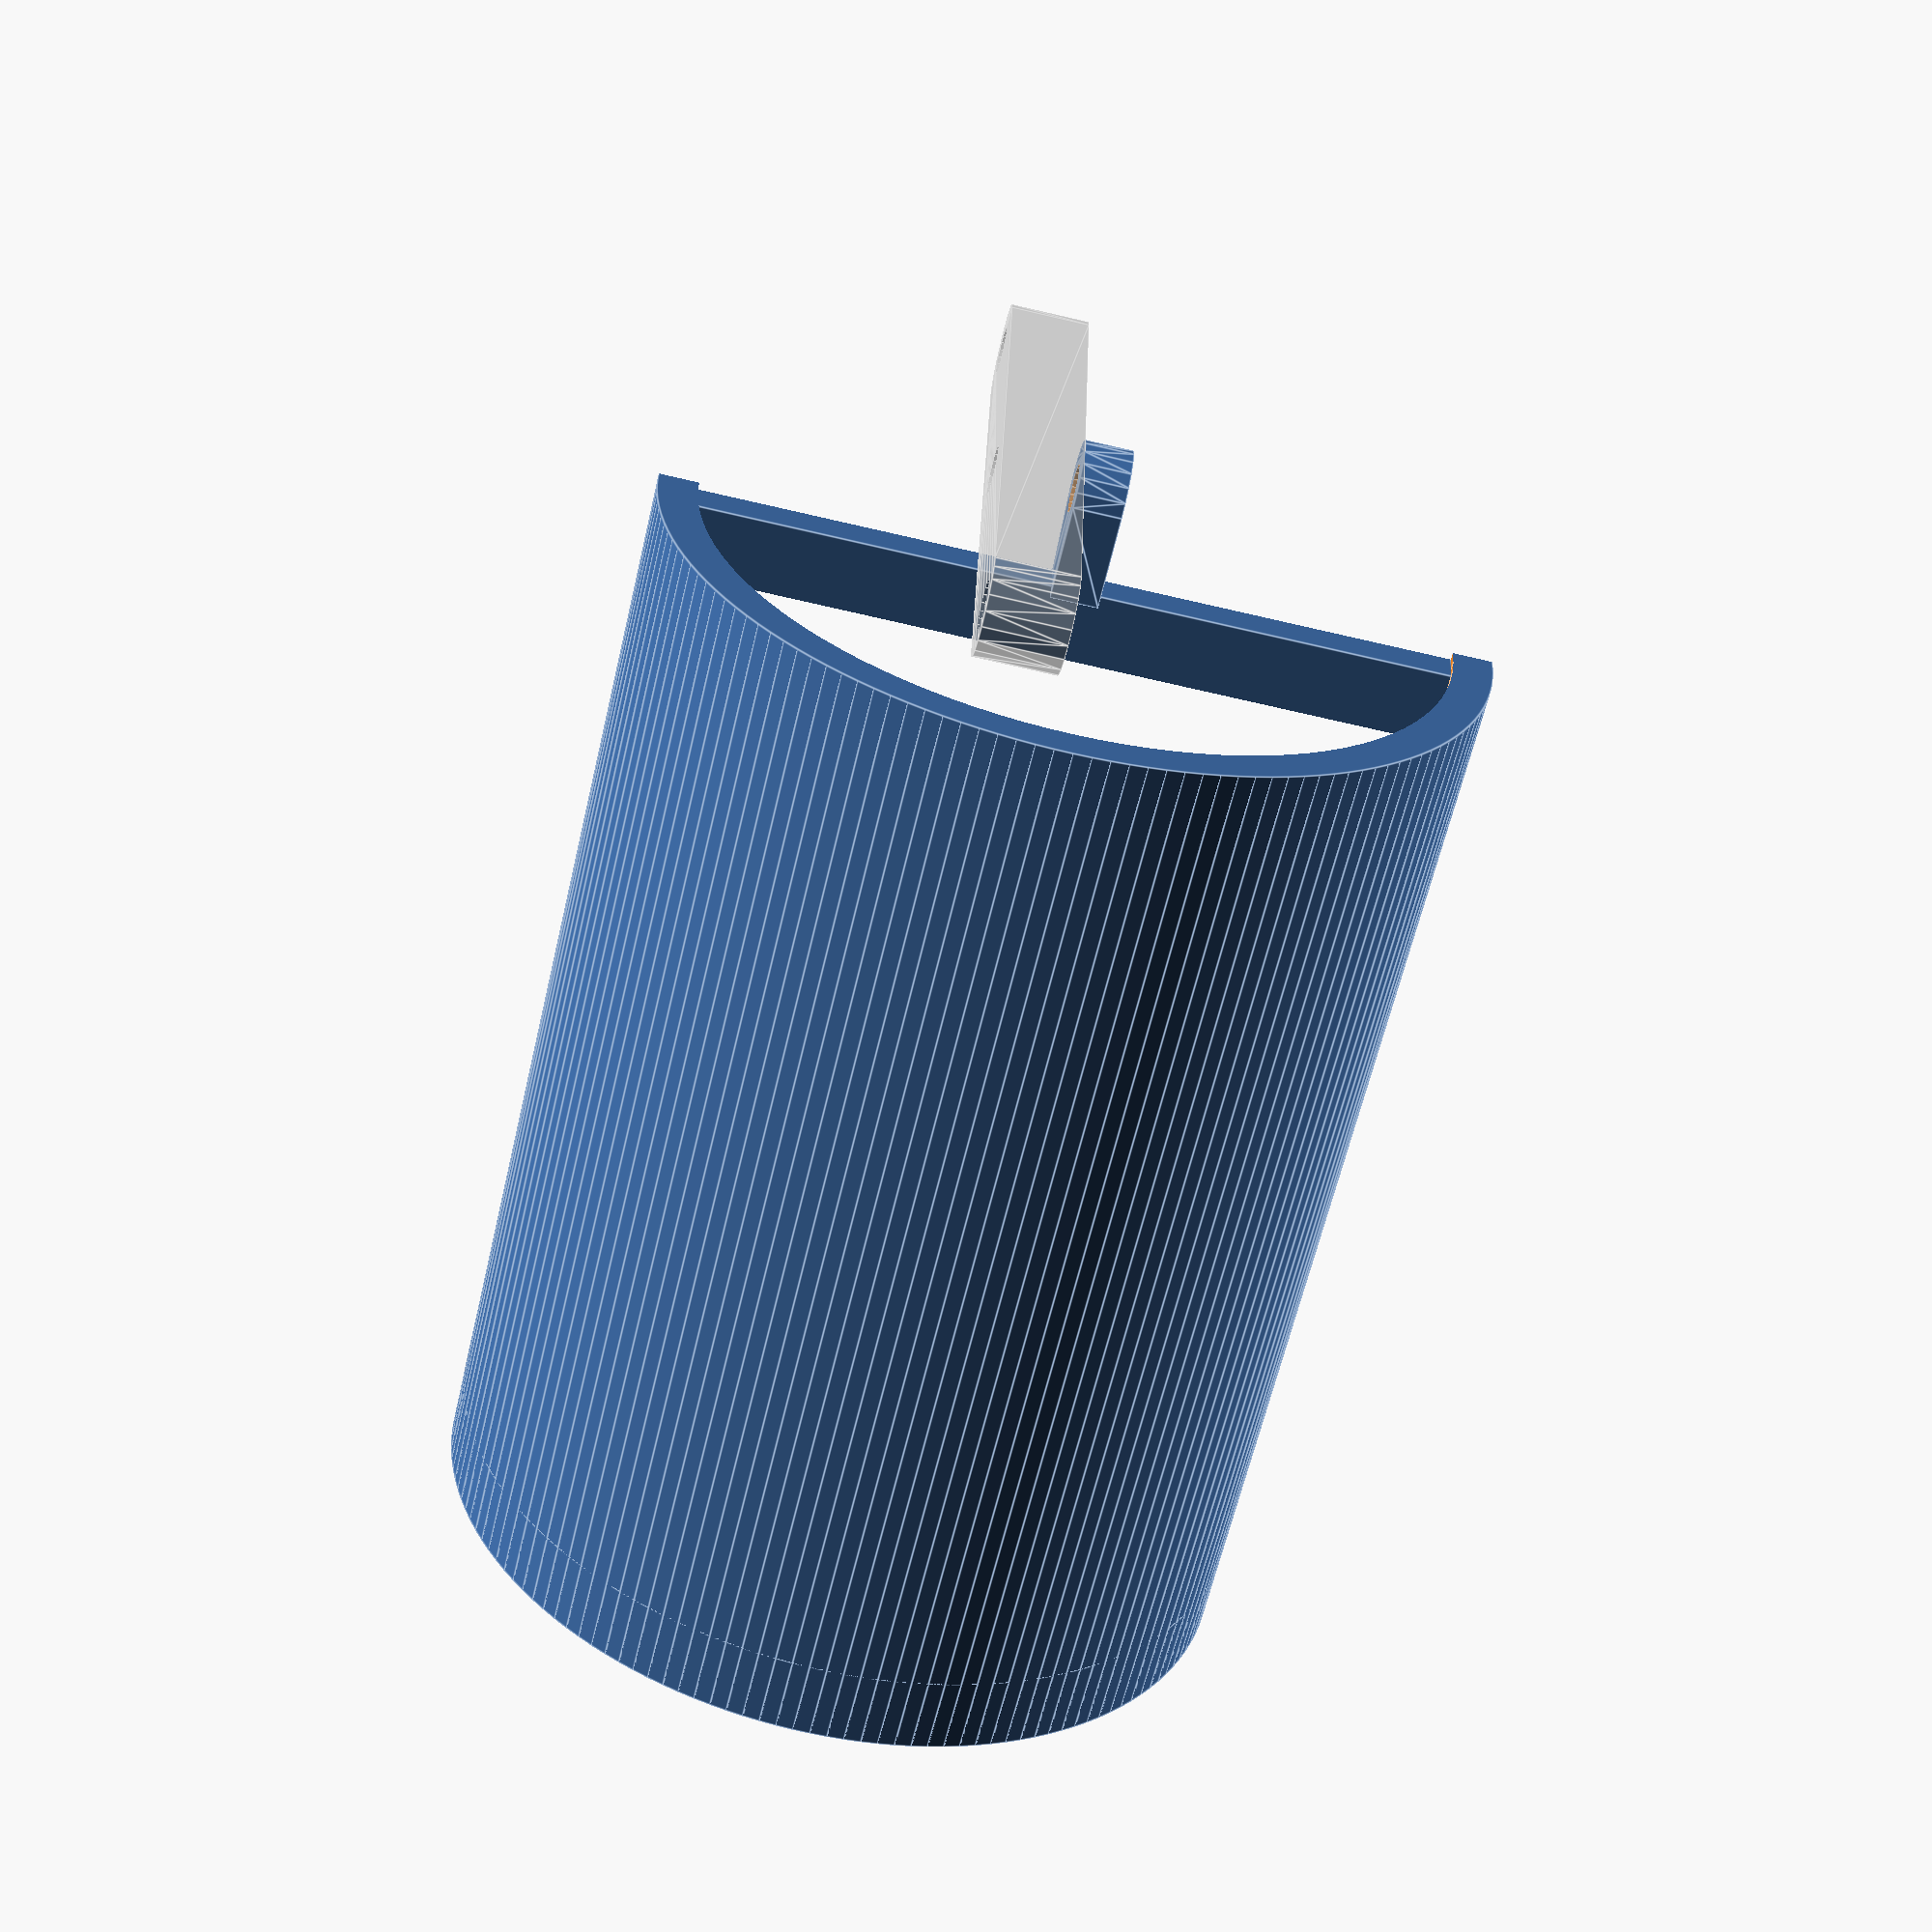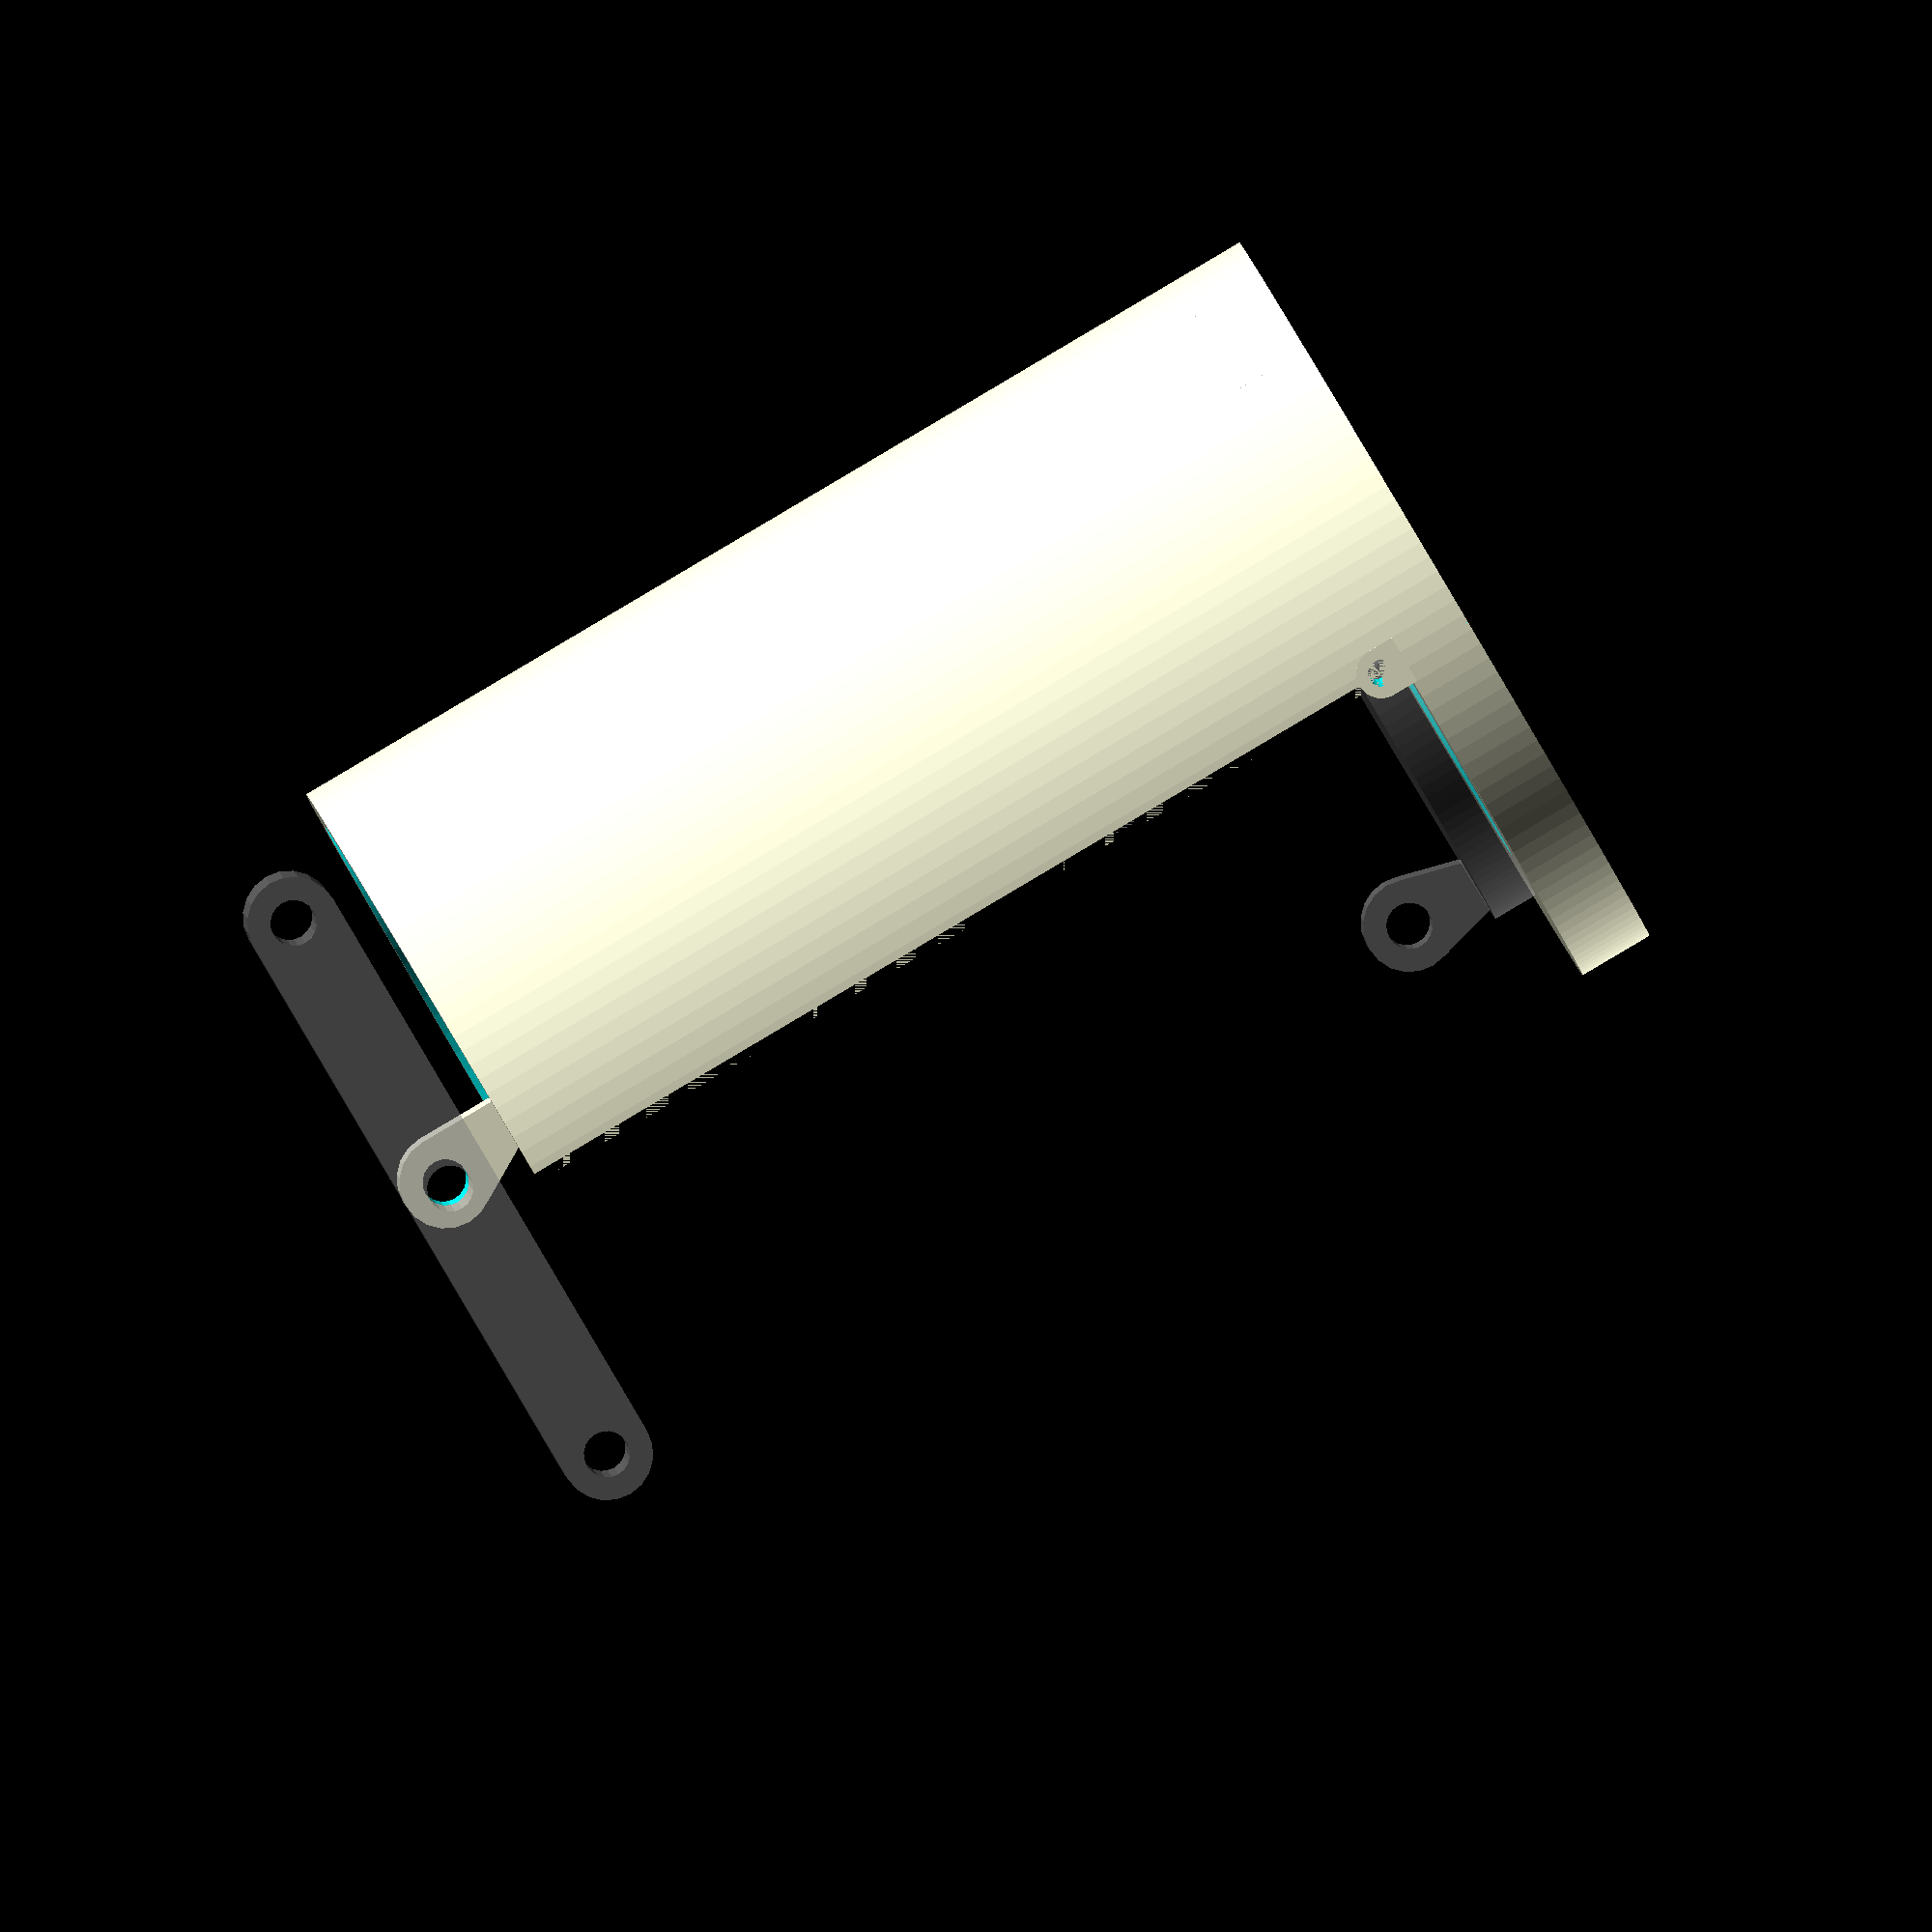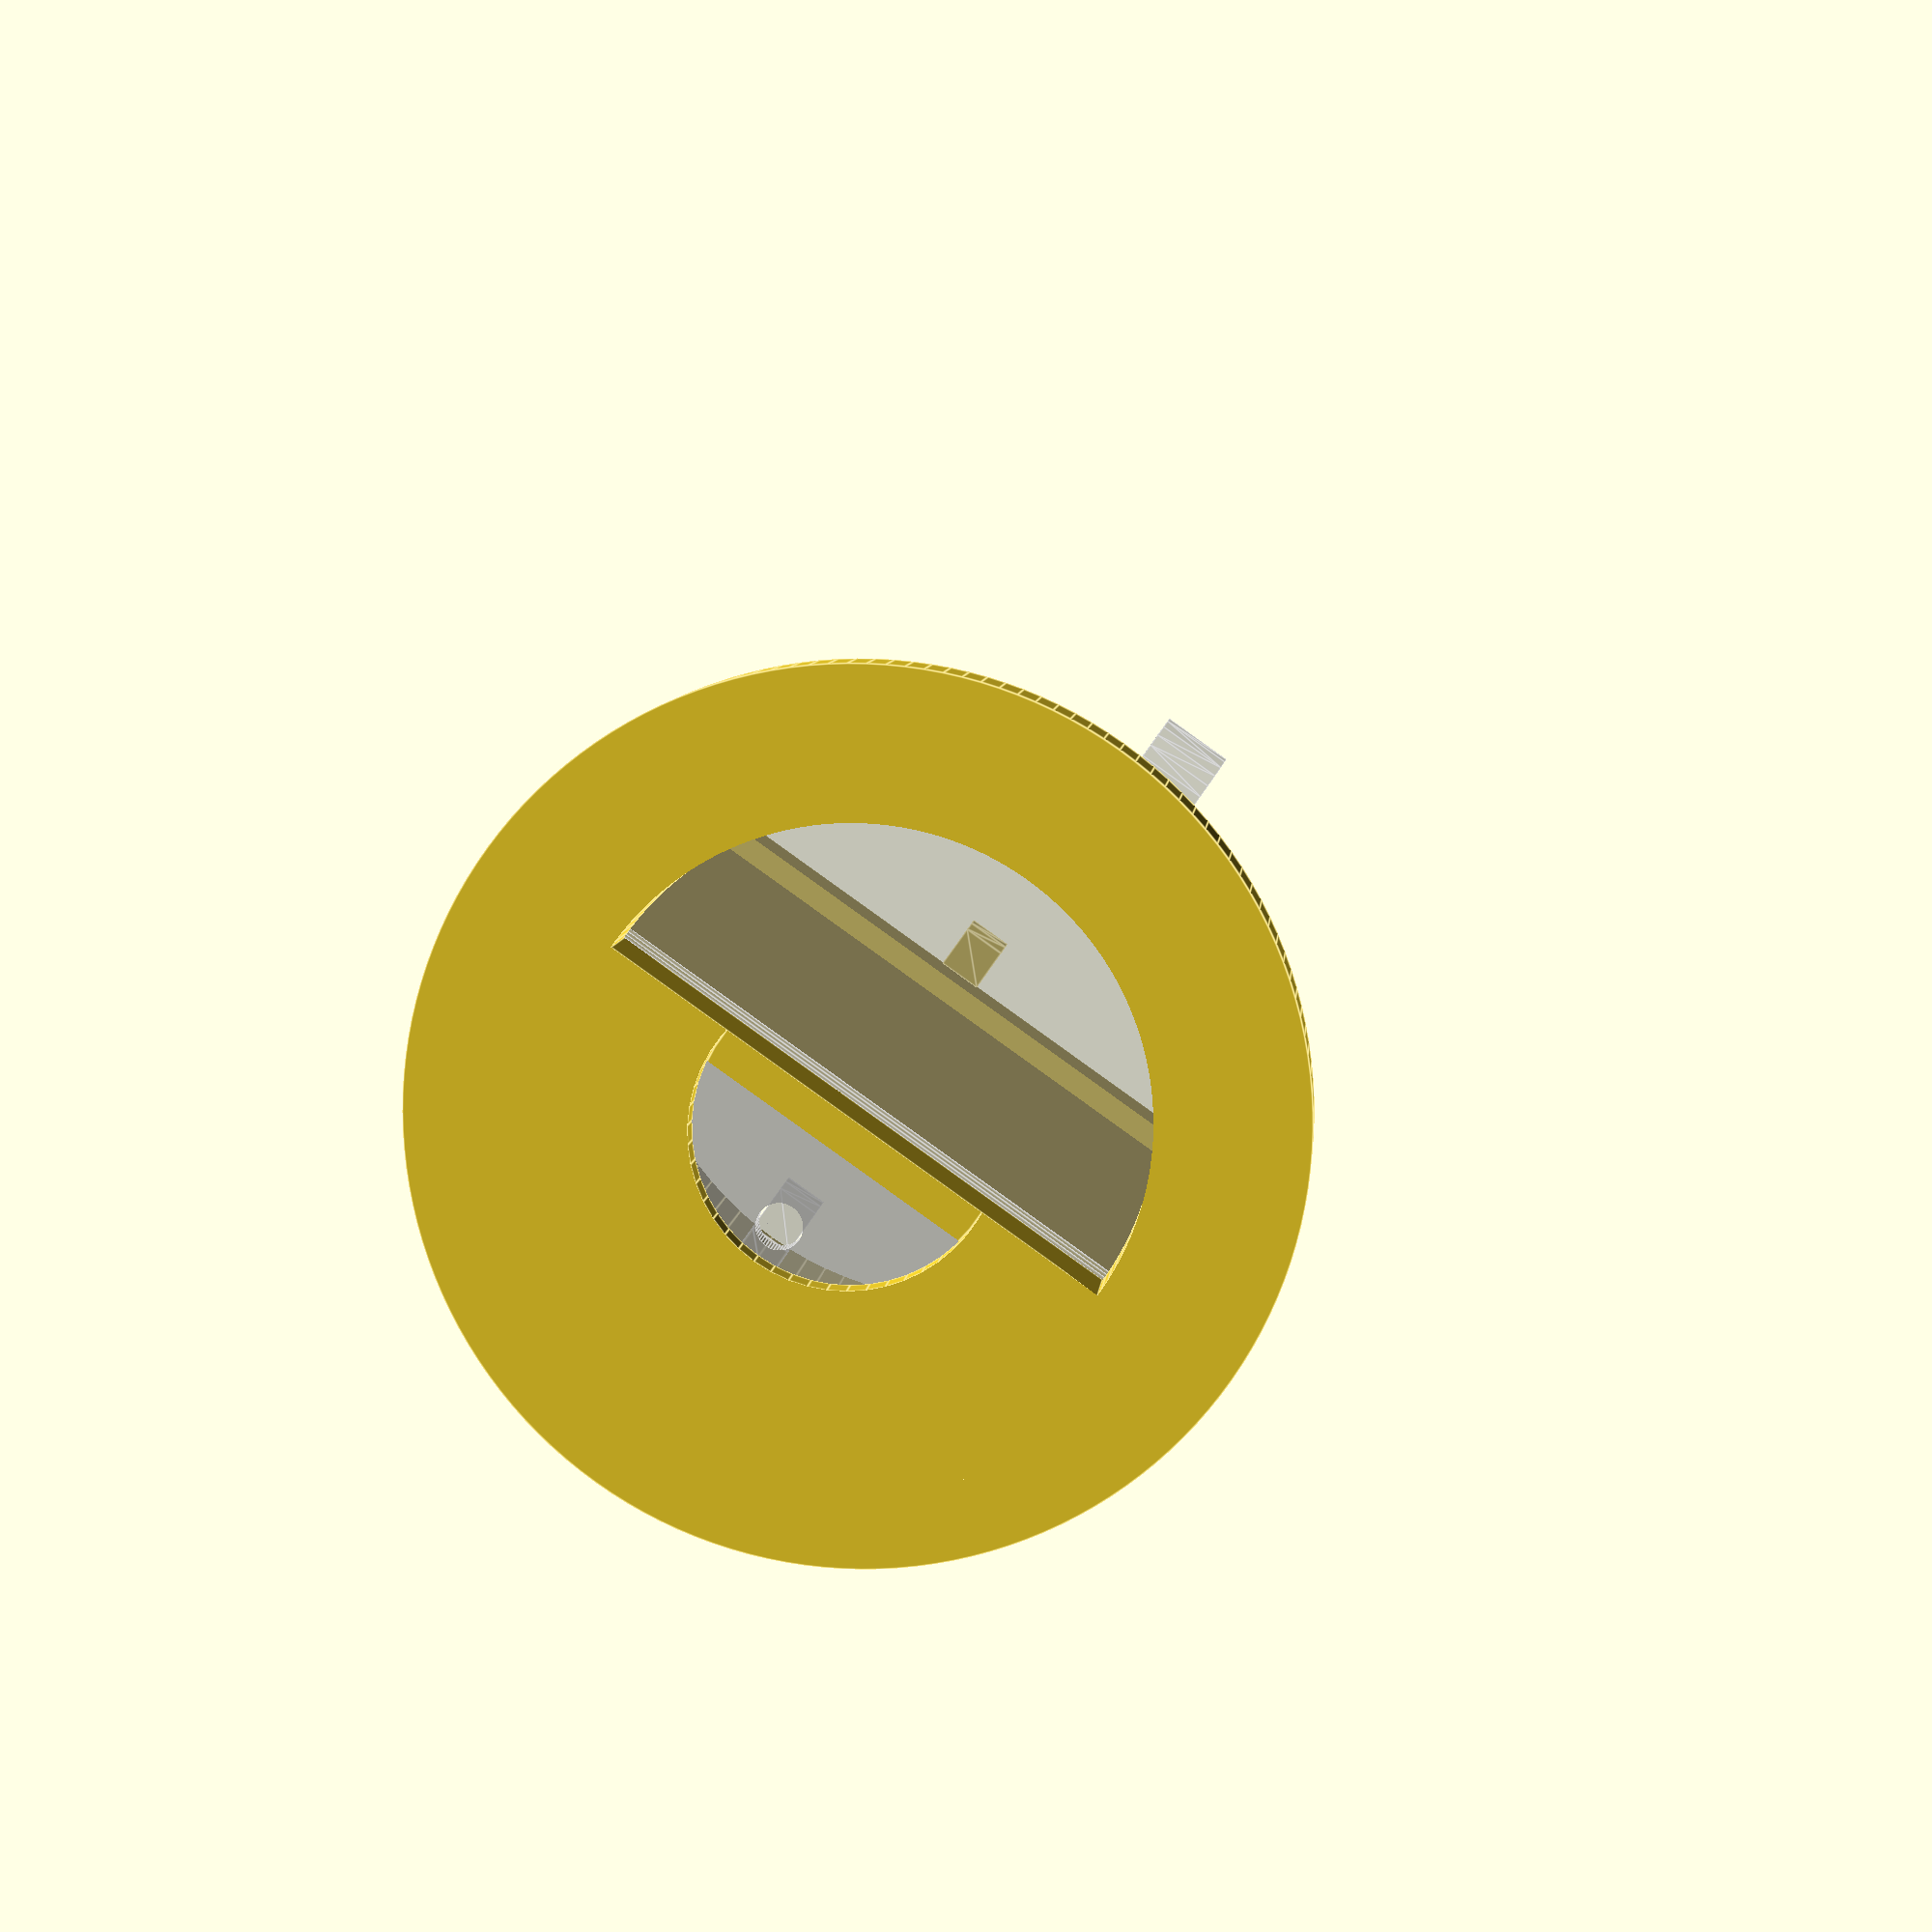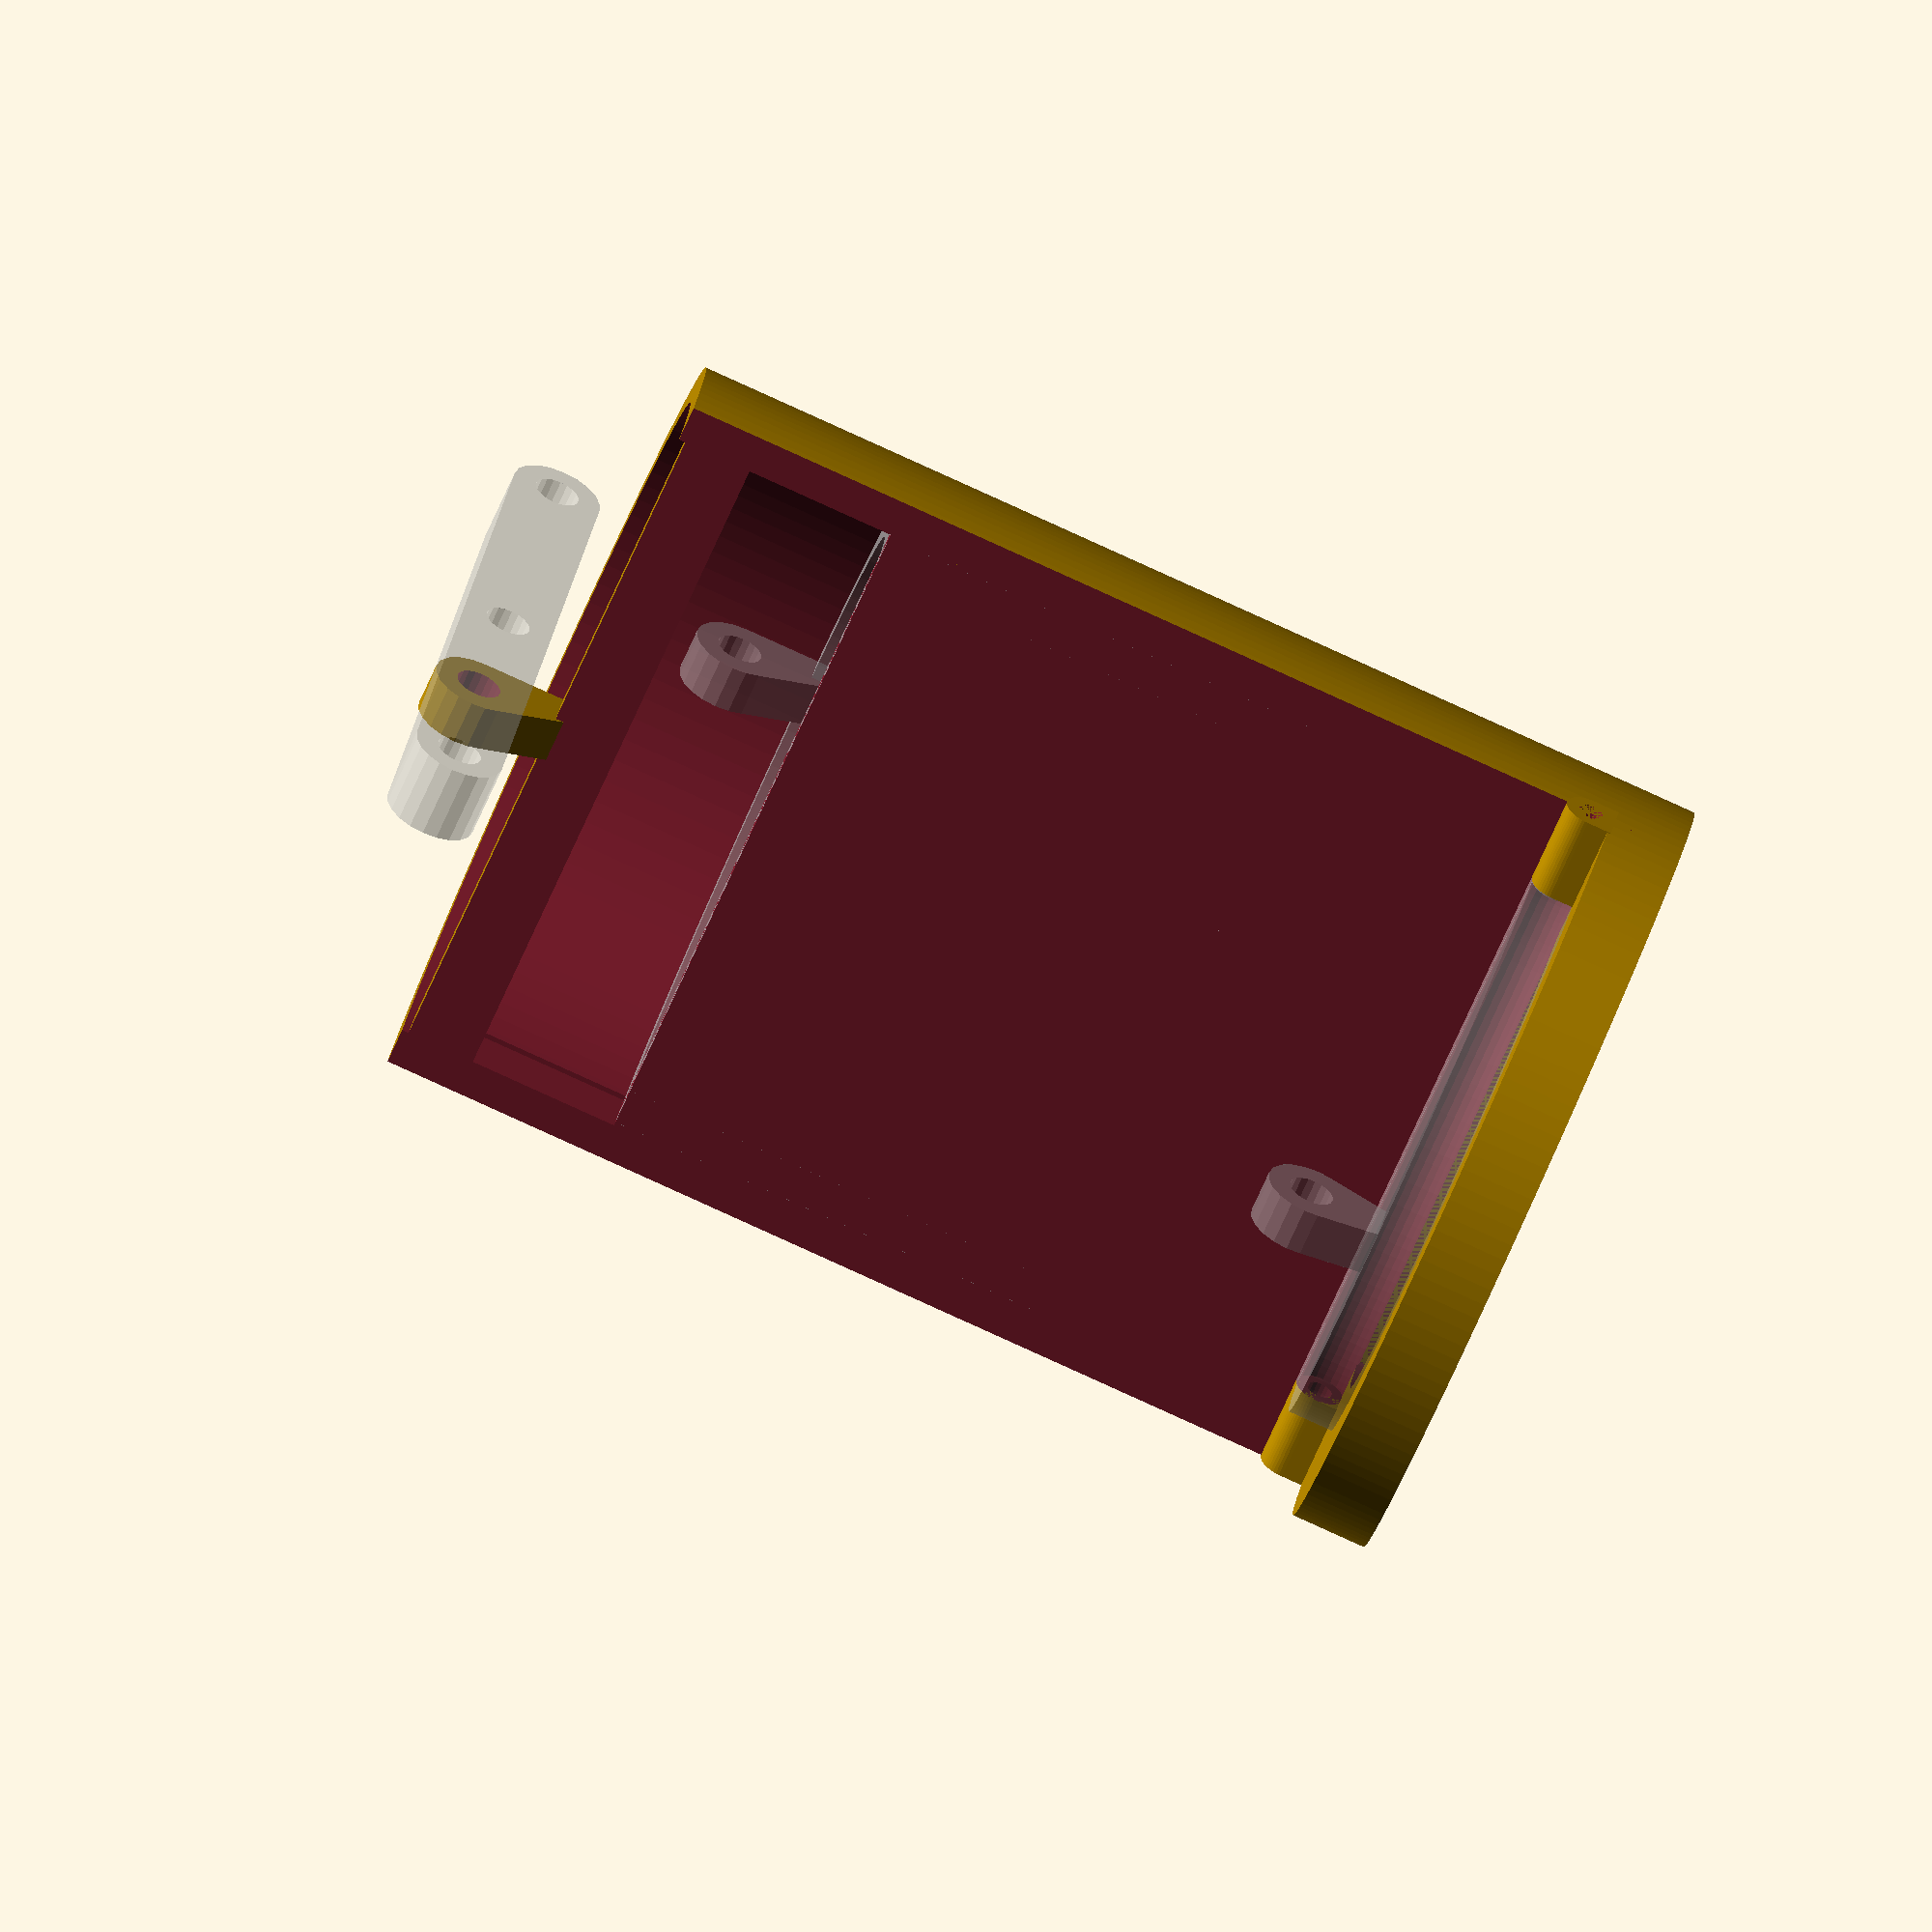
<openscad>
// A mechanical syphon for Aquaponics

//TODO: implement computing hole sizes based on this
inputFlow = 1;//in l/min
desiredTime = 0;//in minutes
containerVolume = 150;//Liter
//all these should determin the size of outflow hole for the bucket etc


///
adjust = 0.05;

length=70;
main_dia= 52;//should be inner diameter of media guard
walls = 2.5;
inlets_dia=8;

body_length = length;
center_hole_dia = main_dia-(walls*2);



module bucket_body(height,dia){
	union () {		
		cylinder(h=height,d=dia,center=false,$fn=150);
	}
}

module halfCircle(dia, height, cutOffset=0){
	difference(){
		union(){
			cylinder(h=height,d=dia,center=false,$fn=150);
		}
		translate([-dia/2-cutOffset,0,height/2+adjust/2]) cube(size=[dia,dia,height+adjust*2],center=true);
	}
}

module bucket_holes(height, dia, holeDia, holeOffset, cutOffset=0){
	bottomThickness = 2;

	union(){
		translate ([dia/2-cutOffset,0,height/2+adjust/2])cube(size=[dia,dia,height+adjust*2],center=true);

		translate ([0,0,bottomThickness]) 
			difference(){
				innerDia= dia-walls*2;
				innerHeight = height-walls;
				cylinder(h=height,d=innerDia,center=false,$fn=100);
				translate ([innerDia/2-walls-cutOffset,0,innerHeight/2])cube(size=[innerDia,innerDia,innerHeight+adjust*2],center=true);
			}

		//outlet hole
		translate ([holeOffset-cutOffset+holeDia/2,0,-adjust]) cylinder(h=bottomThickness+adjust*2,d=holeDia,center=false,$fn=50);
	}
}

module bucket(height, dia, holeDia, holeOffset, cutOffset=0){
	difference () {
		bucket_body(height, dia);
		bucket_holes(height, dia, holeDia, holeOffset, cutOffset);
	}
}


module hingeAttach(width=3, baseWith=3, baseOffset=1.5, dia=6, holeDia=3){
	offset = 10;

	difference(){
		hull(){
			cylinder(h=width,d=dia,center=false,$fn=20);
			translate([baseOffset,dia/2,width/2]) cube(size=[baseWith,dia,width],center=true);
		}
		translate([0,0,-adjust]) cylinder(h=width+adjust*2,d=holeDia,center=false,$fn=20);
	}
}


module hinged_valve(valve_dia=40,base_dia=52,base_height=5,valve_height=3){
	overlap = 3; //how much overlap between valve and base

	hinge_od = 3.25;
	hinge_id = 1.75;

	base_id     = valve_dia-overlap*2;
	
	hinge_z_offset = base_height+valve_height/2;
	hinge_x_offset = 0;
	hinge_y_offset = base_dia/2;

	hinge_il = valve_dia ;//inner length
	hinge_ol = (base_dia - hinge_il)/2;//outer length : ie for both sides

	%translate([0,0,base_height]){
		//articulated valve top
		halfCircle(valve_dia,valve_height);

		//hinge
		translate([hinge_x_offset, 0, hinge_z_offset - base_height ]) rotate([0,90,90]) 
			difference(){
				cylinder(h=hinge_il,d=hinge_od,center=true,$fn=50);
				cylinder(h=hinge_il,d=hinge_id,center=true,$fn=50);
			}
		//top attachement
		translate([valve_dia/2-walls,1.5,valve_height+5]) rotate([90,-180,0]) hingeAttach(baseOffset=0);
	}
	


	//base 
	difference(){
		union(){
			halfCircle(base_dia,base_height,0.001);

			for (a =[-1,1]){
				hull(){
					translate([hinge_x_offset,(hinge_y_offset)*a,hinge_z_offset])
						rotate([0,90,-90*a]) cylinder(h=hinge_ol,d=hinge_od, $fn=50);
					
					translate([0,(hinge_y_offset-hinge_od+0.25)*a,hinge_z_offset-hinge_od/3.5])
						rotate([0,0,-180*a])cube(size=[hinge_od,hinge_ol,hinge_od/2],center=true);
					
				}
			}			
		}
		translate([0,0,-adjust]) halfCircle(base_id,base_height+adjust*2);
	}

}



module hingeLever(distance=40,width = 5, dia=6, holeDia=3){
	
	difference(){
		hull(){
			for (a =[-1,1])
			{
				translate([a*distance/2,0,0]) cylinder(h=width,d=dia,center=true,$fn=20);
			}	
		}
		for (a =[-1:1])
		{
			translate([a*distance/2,0,0]) cylinder(h=width+adjust*2,d=holeDia,center=true,$fn=20);
		}	
		
	}
}

///////////////
module basket(height=30){

	xtraClearance = 0.5;
	
	latch_height = height;
	latch_width  = 10;
	latch_length = 8;
	latch_hole_width = 5;
	latch_top = 3;

	dia    = main_dia-walls*2-xtraClearance;

	//how far appart are latches
	latch_offset = dia/2-latch_length;
	//overall x axis offset
	start_offset = walls +xtraClearance/2;

	module latch(){
		translate([0,-latch_length/2,0])
		difference(){
			cube(size=[latch_width,latch_length,latch_height]);
			union(){
				cube(size=[latch_hole_width,latch_length,latch_height-latch_top]);
			}
		}
	}

	for (a =[-1,1])
	{
		//translate([-start_offset,a*latch_offset,0]) latch();
	}

	translate([-dia/2+walls/2+1.8,1.5,height+5]) rotate([90,-180,0]) hingeAttach();
	
	innerBucker_hole_dia = 3;
	innerBucker_hole_offset = -dia/4;
	//height = body_length;
	//dia    = main_dia;
	//innerBucker_hole_dia = bucket_outlet_dia 
	//innerBucker_hole_offset = 0;

	bucket(height, dia, innerBucker_hole_dia, innerBucker_hole_offset, start_offset);

}  

//////////
module container(height=40,dia=30){
	innerBucker_hole_dia = 18;
	innerBucker_hole_offset = -10;

	inlet_dia    = 10;
	inlet_height = 60;
	inlet_length = walls+adjust*2;
	inlet_width  = dia-5;
	inlet_lip_length = walls + 3;
	inlet_lip_height = 1;

	//for valve
	base_height  = 5;
	valve_height = 3;
	hinge_od = 3.25;
	hinge_id = 1.75;

	difference(){
		union(){
			bucket(height, dia, innerBucker_hole_dia, innerBucker_hole_offset);
			translate([-0,1.5,height+5]) rotate([90,-180,0]) hingeAttach();


			//translate([-inlet_lip_length/2,0,inlet_height-inlet_dia/2]) 
			//	cube(size=[inlet_lip_length, inlet_width, inlet_lip_height],center=true);

			//base with hinged valve
			hinged_valve(	base_height = 5, valve_height = 3);
		}

		//hinge cutout
		hinge_z_offset = base_height+valve_height/2;
		translate([0,0,hinge_z_offset])  rotate([90,-180,0]) cylinder(h=dia,d=hinge_id,center=true,$fn=20);
		translate([0,0,hinge_z_offset])  rotate([90,-180,0]) cylinder(h=40,d=hinge_od,center=true,$fn=20);


		//cut for outlet/inlet
		//translate([-inlet_length/2,0,inlet_height]) rotate([90,0,90]) cylinder(d=inlet_dia, h= inlet_length*2, $fn=20,center=true);
		translate([-inlet_length/2,0,inlet_height]) cube(size=[inlet_length*2, inlet_width, inlet_dia],center=true);

	}


}

//translate([0,0,15])

container(height = body_length, dia=main_dia);
%translate([0,0,25])	basket(height=30);
%translate([0,4,75])  rotate([90,0,0]) hingeLever();

//for testing only
//cube([100,100,27],center=true);
//translate([0,0,43]) cube([100,100,35],center=true);



</openscad>
<views>
elev=241.5 azim=91.9 roll=193.0 proj=p view=edges
elev=271.0 azim=6.6 roll=59.4 proj=o view=wireframe
elev=173.2 azim=54.7 roll=355.1 proj=p view=edges
elev=265.7 azim=292.5 roll=114.3 proj=o view=wireframe
</views>
